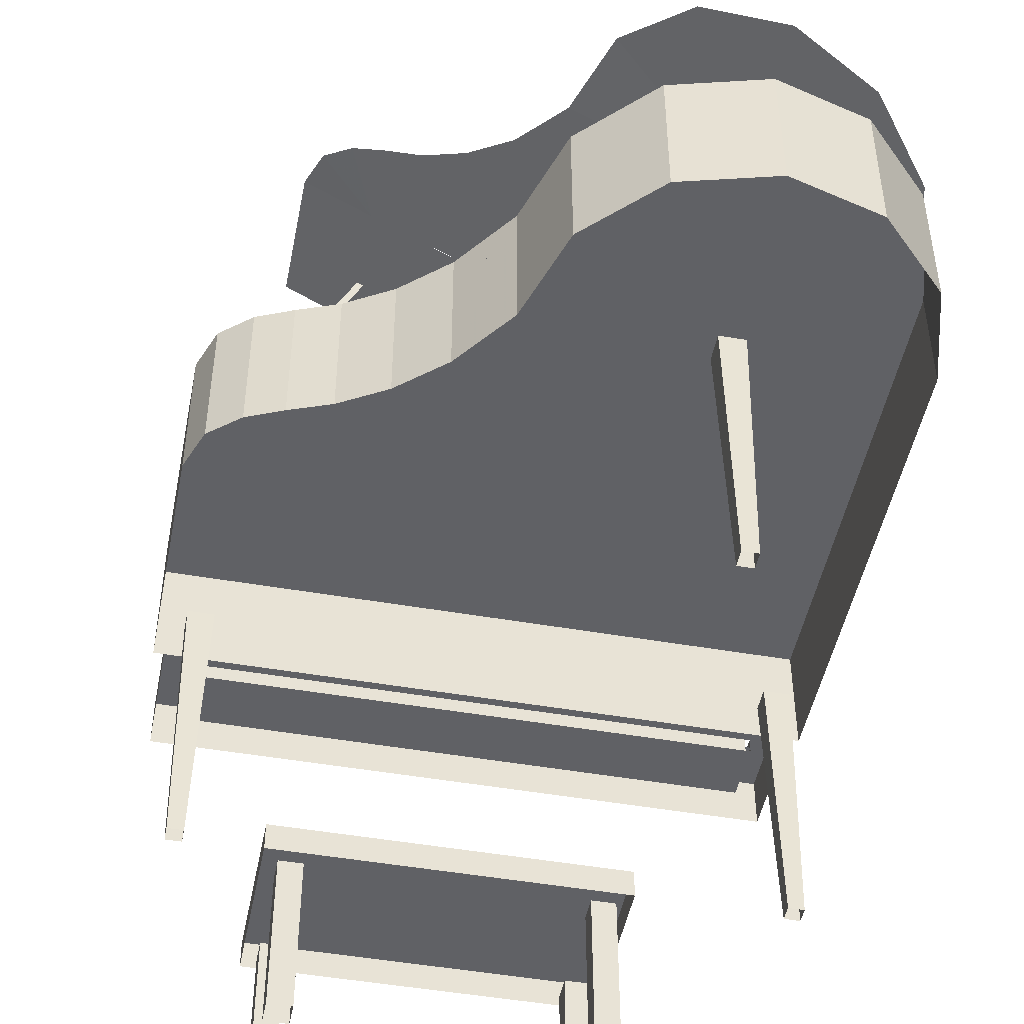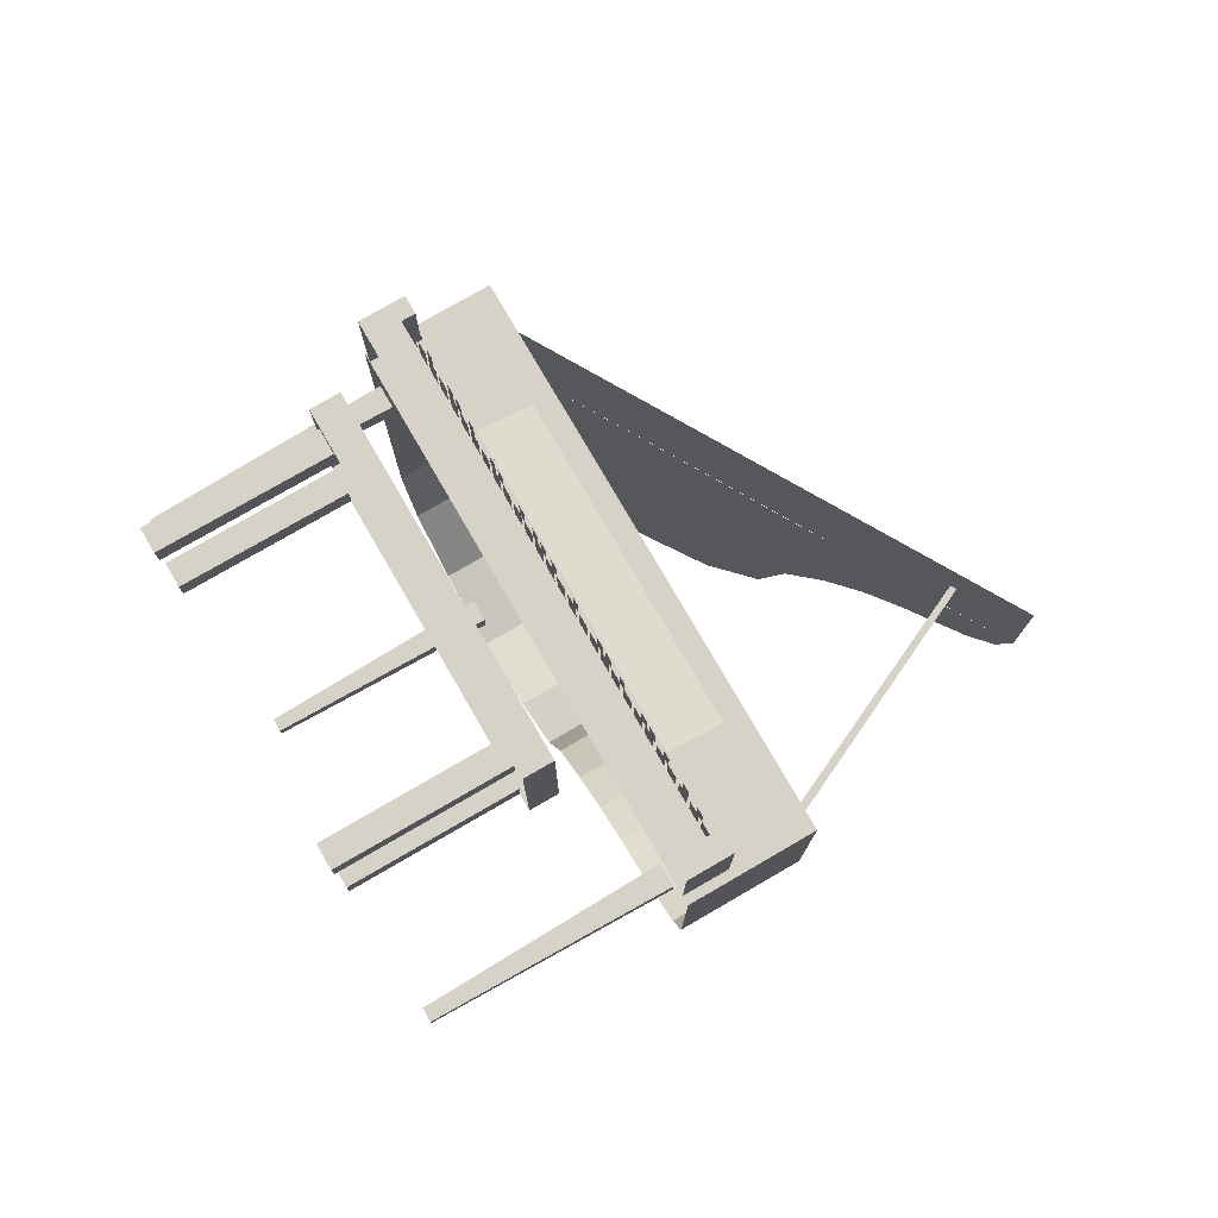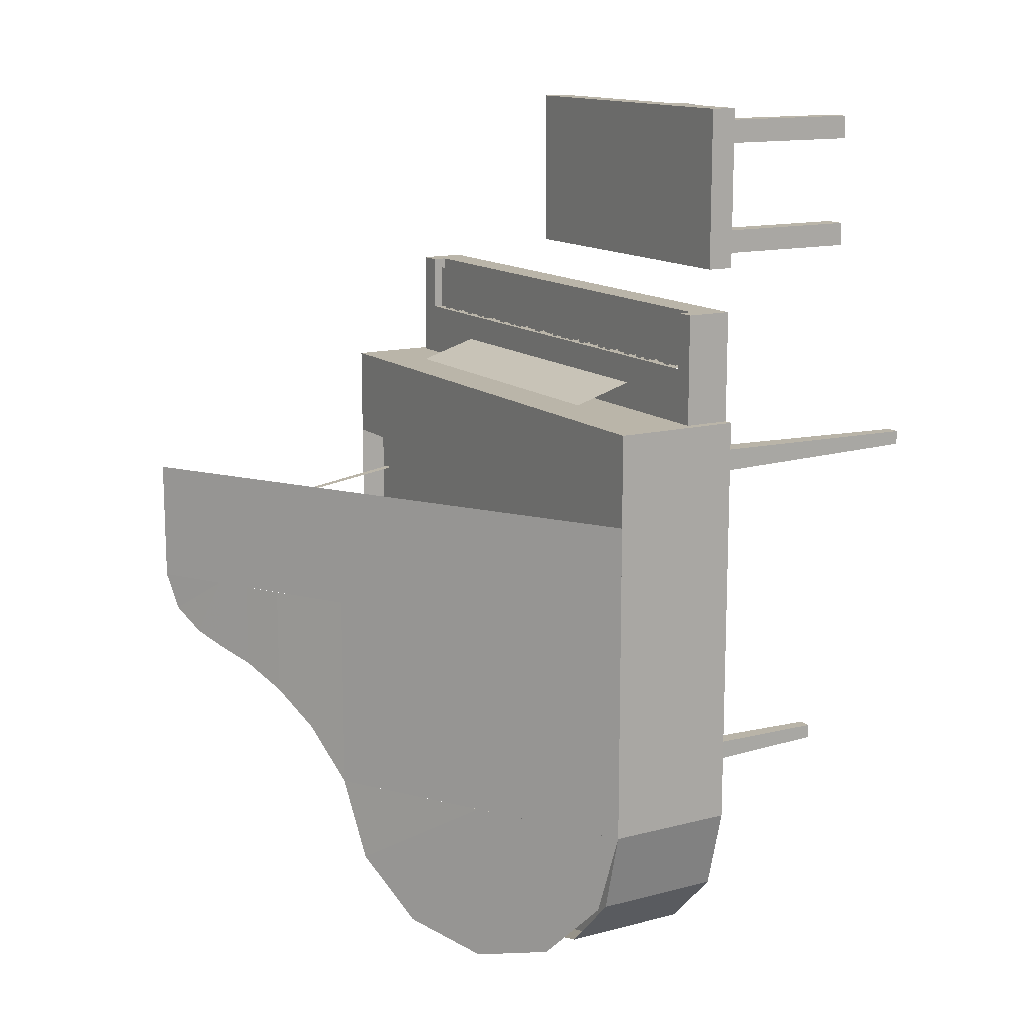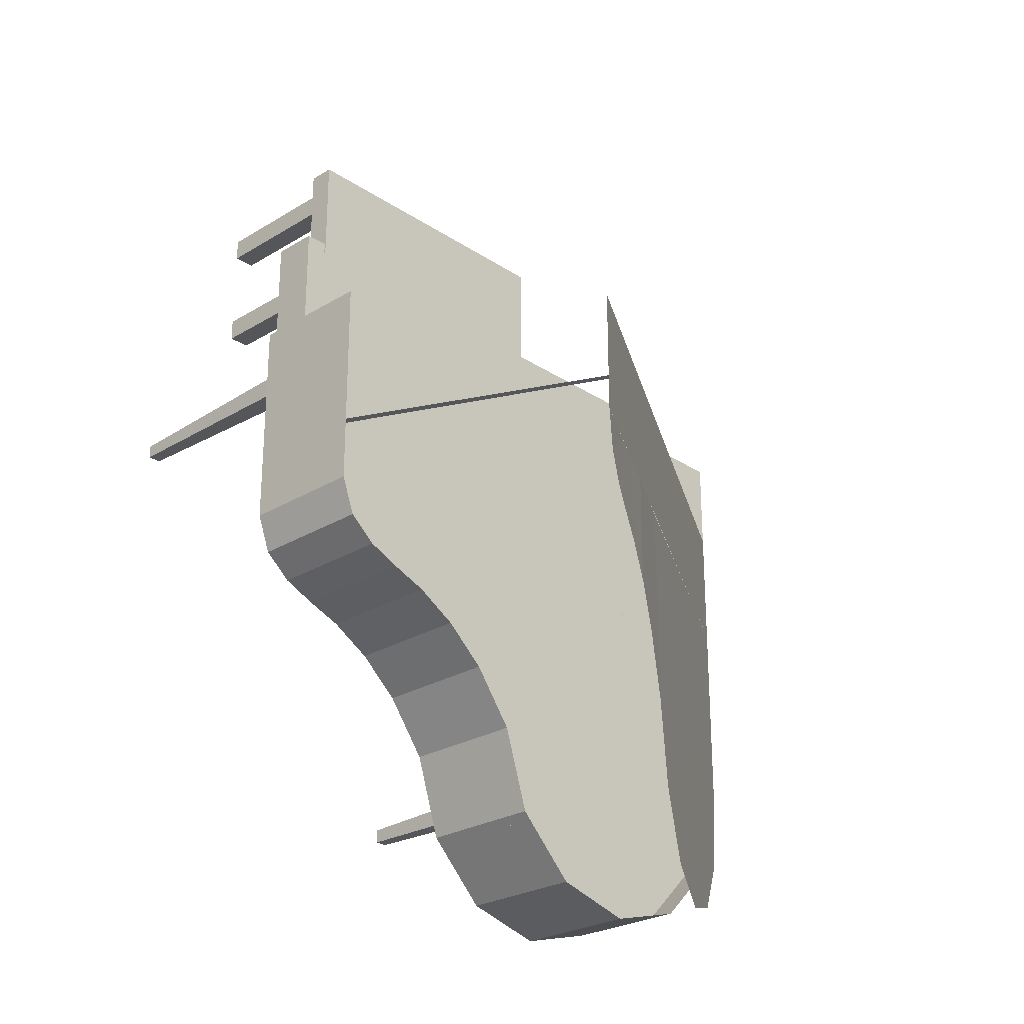
<metadata>
{"format":"obj","ext":"obj","renderer":"f3d","projection":"perspective","resolution":1024,"background":"white","views":[{"elev":-48.0,"azim":168.9,"up":"+Y"},{"elev":77.4,"azim":59.9,"up":"+Z"},{"elev":13.6,"azim":-120.3,"up":"+Z"},{"elev":-26.1,"azim":133.8,"up":"+Z"}]}
</metadata>
<code>
v 0.2172 0.2812 0.1915
v 0.2122 0.025 0.1965
v 0.1975 0.025 0.1965
v 0.1925 0.2812 0.1915
v 0.1975 0.025 0.2122
v 0.1925 0.2812 0.2172
v 0.2172 0.2812 0.2172
v 0.2122 0.025 0.2122
v 0.6114 0.2812 0.6153
v 0.6114 0.2812 0.5917
v 0.6064 0.025 0.5956
v 0.6064 0.025 0.6104
v 0.07427 0.2812 0.6153
v 0.07427 0.2812 0.5916
v 0.06935 0.025 0.5956
v 0.06935 0.025 0.6104
v 0.5916 0.025 0.5956
v 0.5867 0.2812 0.5917
v 0.5867 0.2812 0.6153
v 0.04964 0.2812 0.6153
v 0.05457 0.025 0.5956
v 0.05457 0.025 0.6104
v 0.5916 0.025 0.6104
v 0.04964 0.2812 0.5916
v 0.636 0.4192 0.6508
v 0.636 0.2812 0.4192
v 0.636 0.2812 0.6508
v 0.6212 0.2812 0.3798
v 0.636 0.4192 0.4192
v 0.5917 0.4192 0.3551
v 0.6212 0.4192 0.3798
v 0.5917 0.2812 0.3551
v 0.5572 0.2812 0.3404
v 0.5572 0.4192 0.3404
v 0.5177 0.4192 0.3256
v 0.5177 0.2812 0.3256
v 0.4734 0.4192 0.2999
v 0.4734 0.2812 0.2999
v 0.429 0.2812 0.2615
v 0.429 0.4192 0.2615
v 0.3561 0.4192 0.1137
v 0.3847 0.4192 0.2024
v 0.3847 0.2812 0.2024
v 0.2911 0.2812 0.04865
v 0.3561 0.2812 0.1137
v 0.2911 0.4192 0.04865
v 0.2024 0.4192 0.025
v 0.2024 0.2812 0.025
v 0.1137 0.2812 0.04865
v 0.1137 0.4192 0.04865
v 0.04865 0.4192 0.1137
v 0.04865 0.2812 0.1137
v 0.025 0.2812 0.2024
v 0.025 0.2812 0.6508
v 0.025 0.4192 0.6508
v 0.3118 0.5848 0.1137
v 0.2556 0.5522 0.04865
v 0.1787 0.5079 0.2024
v 0.1787 0.5079 0.025
v 0.1019 0.4635 0.04865
v 0.0457 0.431 0.1137
v 0.3364 0.5985 0.4192
v 0.3748 0.6212 0.2615
v 0.3364 0.5985 0.2024
v 0.4133 0.6439 0.2999
v 0.4133 0.6439 0.4192
v 0.3748 0.6212 0.4192
v 0.4517 0.6656 0.3256
v 0.4862 0.6853 0.3404
v 0.4862 0.6853 0.4192
v 0.4517 0.6656 0.4192
v 0.5158 0.702 0.3551
v 0.5414 0.7168 0.3798
v 0.025 0.4192 0.4192
v 0.025 0.4192 0.2024
v 0.5542 0.7247 0.4192
v 0.5542 0.7247 0.5512
v 0.025 0.4192 0.5512
v 0.05456 0.3305 0.769
v 0.03485 0.3305 0.769
v 0.05456 0.3157 0.7582
v 0.6015 0.3157 0.7582
v 0.6015 0.3305 0.769
v 0.6015 0.3305 0.6508
v 0.6015 0.3305 0.7089
v 0.05456 0.3305 0.6508
v 0.5079 0.3946 0.6596
v 0.5079 0.3305 0.6794
v 0.1531 0.3305 0.6794
v 0.1531 0.3946 0.6596
v 0.03485 0.2812 0.769
v 0.03485 0.2812 0.6508
v 0.03485 0.3305 0.6508
v 0.05456 0.2812 0.769
v 0.6261 0.2812 0.769
v 0.05456 0.3157 0.769
v 0.6015 0.3157 0.769
v 0.6015 0.2812 0.769
v 0.6015 0.3157 0.7089
v 0.05456 0.3305 0.7089
v 0.05456 0.3157 0.7089
v 0.05949 0.3305 0.7089
v 0.05949 0.3157 0.7089
v 0.1679 0.025 0.9612
v 0.4685 0.025 0.9612
v 0.4685 0.1925 0.9612
v 0.4685 0.1925 0.9356
v 0.1925 0.025 0.9356
v 0.1925 0.025 0.8124
v 0.4931 0.025 0.8124
v 0.4931 0.025 0.838
v 0.4685 0.025 0.838
v 0.4685 0.1925 0.838
v 0.1925 0.1925 0.838
v 0.1679 0.025 0.838
v 0.5079 0.2221 0.975
v 0.1531 0.1925 0.975
v 0.5079 0.1925 0.975
v 0.1531 0.2221 0.975
v 0.1531 0.2221 0.7976
v 0.5079 0.1925 0.7976
v 0.1531 0.1925 0.7976
v 0.5079 0.2221 0.7976
v 0.1679 0.025 0.9356
v 0.1679 0.1925 0.9356
v 0.1679 0.1925 0.9612
v 0.1679 0.1925 0.838
v 0.1679 0.025 0.8124
v 0.1679 0.1925 0.8124
v 0.4685 0.025 0.8124
v 0.4685 0.1925 0.8124
v 0.4685 0.025 0.9356
v 0.1925 0.1925 0.9612
v 0.1925 0.1925 0.9356
v 0.1925 0.025 0.9612
v 0.1925 0.1925 0.8124
v 0.1925 0.025 0.838
v 0.4931 0.1925 0.9356
v 0.4931 0.025 0.9356
v 0.4931 0.025 0.9612
v 0.4931 0.1925 0.9612
v 0.4931 0.1925 0.838
v 0.4931 0.1925 0.8124
v 0.6261 0.3305 0.769
v 0.6261 0.2812 0.6508
v 0.6261 0.3305 0.6508
v 0.636 0.4192 0.5512
v 0.4813 0.6813 0.502
v 0.4872 0.6853 0.502
v 0.6261 0.3896 0.502
v 0.6163 0.3896 0.502
v 0.06935 0.3206 0.7582
v 0.05456 0.3206 0.7582
v 0.05456 0.3206 0.7089
v 0.06935 0.3206 0.7089
v 0.08906 0.3206 0.7089
v 0.08906 0.3206 0.7582
v 0.07427 0.3206 0.7582
v 0.07427 0.3206 0.7089
v 0.1285 0.3206 0.7089
v 0.1285 0.3206 0.7582
v 0.1137 0.3206 0.7582
v 0.1137 0.3206 0.7089
v 0.1088 0.3206 0.7582
v 0.09398 0.3206 0.7582
v 0.09398 0.3206 0.7089
v 0.1088 0.3206 0.7089
v 0.1876 0.3206 0.7582
v 0.1728 0.3206 0.7582
v 0.1728 0.3206 0.7089
v 0.1876 0.3206 0.7089
v 0.2073 0.3206 0.7089
v 0.2073 0.3206 0.7582
v 0.1925 0.3206 0.7582
v 0.1925 0.3206 0.7089
v 0.1679 0.3206 0.7089
v 0.1679 0.3206 0.7582
v 0.1531 0.3206 0.7582
v 0.1531 0.3206 0.7089
v 0.1482 0.3206 0.7582
v 0.1334 0.3206 0.7582
v 0.1334 0.3206 0.7089
v 0.1482 0.3206 0.7089
v 0.3059 0.3206 0.7582
v 0.2911 0.3206 0.7582
v 0.2911 0.3206 0.7089
v 0.3059 0.3206 0.7089
v 0.3256 0.3206 0.7089
v 0.3256 0.3206 0.7582
v 0.3108 0.3206 0.7582
v 0.3108 0.3206 0.7089
v 0.365 0.3206 0.7089
v 0.365 0.3206 0.7582
v 0.3502 0.3206 0.7582
v 0.3502 0.3206 0.7089
v 0.3453 0.3206 0.7582
v 0.3305 0.3206 0.7582
v 0.3305 0.3206 0.7089
v 0.3453 0.3206 0.7089
v 0.2664 0.3206 0.7582
v 0.2517 0.3206 0.7582
v 0.2517 0.3206 0.7089
v 0.2664 0.3206 0.7089
v 0.2862 0.3206 0.7089
v 0.2862 0.3206 0.7582
v 0.2714 0.3206 0.7582
v 0.2714 0.3206 0.7089
v 0.2467 0.3206 0.7089
v 0.2467 0.3206 0.7582
v 0.2319 0.3206 0.7582
v 0.2319 0.3206 0.7089
v 0.227 0.3206 0.7582
v 0.2122 0.3206 0.7582
v 0.2122 0.3206 0.7089
v 0.227 0.3206 0.7089
v 0.5424 0.3206 0.7582
v 0.5276 0.3206 0.7582
v 0.5276 0.3206 0.7089
v 0.5424 0.3206 0.7089
v 0.5621 0.3206 0.7089
v 0.5621 0.3206 0.7582
v 0.5473 0.3206 0.7582
v 0.5473 0.3206 0.7089
v 0.6015 0.3206 0.7089
v 0.6015 0.3206 0.7582
v 0.5867 0.3206 0.7582
v 0.5867 0.3206 0.7089
v 0.5818 0.3206 0.7582
v 0.567 0.3206 0.7582
v 0.567 0.3206 0.7089
v 0.5818 0.3206 0.7089
v 0.4635 0.3206 0.7582
v 0.4488 0.3206 0.7582
v 0.4488 0.3206 0.7089
v 0.4635 0.3206 0.7089
v 0.4832 0.3206 0.7089
v 0.4832 0.3206 0.7582
v 0.4685 0.3206 0.7582
v 0.4685 0.3206 0.7089
v 0.5227 0.3206 0.7089
v 0.5227 0.3206 0.7582
v 0.5079 0.3206 0.7582
v 0.5079 0.3206 0.7089
v 0.503 0.3206 0.7582
v 0.4882 0.3206 0.7582
v 0.4882 0.3206 0.7089
v 0.503 0.3206 0.7089
v 0.4241 0.3206 0.7582
v 0.4093 0.3206 0.7582
v 0.4093 0.3206 0.7089
v 0.4241 0.3206 0.7089
v 0.4438 0.3206 0.7089
v 0.4438 0.3206 0.7582
v 0.429 0.3206 0.7582
v 0.429 0.3206 0.7089
v 0.4044 0.3206 0.7089
v 0.4044 0.3206 0.7582
v 0.3896 0.3206 0.7582
v 0.3896 0.3206 0.7089
v 0.3847 0.3206 0.7582
v 0.3699 0.3206 0.7582
v 0.3699 0.3206 0.7089
v 0.3847 0.3206 0.7089
v 0.0792 0.3256 0.7385
v 0.08906 0.3256 0.7385
v 0.08906 0.3256 0.7089
v 0.0792 0.3256 0.7089
v 0.1186 0.3256 0.7385
v 0.1285 0.3256 0.7385
v 0.1285 0.3256 0.7089
v 0.1186 0.3256 0.7089
v 0.1334 0.3256 0.7385
v 0.1433 0.3256 0.7385
v 0.1433 0.3256 0.7089
v 0.1334 0.3256 0.7089
v 0.158 0.3256 0.7385
v 0.1679 0.3256 0.7385
v 0.1679 0.3256 0.7089
v 0.158 0.3256 0.7089
v 0.1975 0.3256 0.7385
v 0.2073 0.3256 0.7385
v 0.2073 0.3256 0.7089
v 0.1975 0.3256 0.7089
v 0.2122 0.3256 0.7385
v 0.2221 0.3256 0.7385
v 0.2221 0.3256 0.7089
v 0.2122 0.3256 0.7089
v 0.2517 0.3256 0.7385
v 0.2615 0.3256 0.7385
v 0.2615 0.3256 0.7089
v 0.2517 0.3256 0.7089
v 0.2763 0.3256 0.7385
v 0.2862 0.3256 0.7385
v 0.2862 0.3256 0.7089
v 0.2763 0.3256 0.7089
v 0.2911 0.3256 0.7385
v 0.3009 0.3256 0.7385
v 0.3009 0.3256 0.7089
v 0.2911 0.3256 0.7089
v 0.3108 0.3256 0.7385
v 0.3206 0.3256 0.7385
v 0.3206 0.3256 0.7089
v 0.3108 0.3256 0.7089
v 0.3502 0.3256 0.7385
v 0.3601 0.3256 0.7385
v 0.3601 0.3256 0.7089
v 0.3502 0.3256 0.7089
v 0.3946 0.3256 0.7385
v 0.4044 0.3256 0.7385
v 0.4044 0.3256 0.7089
v 0.3946 0.3256 0.7089
v 0.4093 0.3256 0.7385
v 0.4192 0.3256 0.7385
v 0.4192 0.3256 0.7089
v 0.4093 0.3256 0.7089
v 0.434 0.3256 0.7385
v 0.4438 0.3256 0.7385
v 0.4438 0.3256 0.7089
v 0.434 0.3256 0.7089
v 0.4734 0.3256 0.7385
v 0.4832 0.3256 0.7385
v 0.4832 0.3256 0.7089
v 0.4734 0.3256 0.7089
v 0.4882 0.3256 0.7385
v 0.498 0.3256 0.7385
v 0.498 0.3256 0.7089
v 0.4882 0.3256 0.7089
v 0.5128 0.3256 0.7385
v 0.5227 0.3256 0.7385
v 0.5227 0.3256 0.7089
v 0.5128 0.3256 0.7089
v 0.5473 0.3256 0.7385
v 0.5572 0.3256 0.7385
v 0.5572 0.3256 0.7089
v 0.5473 0.3256 0.7089
v 0.5719 0.3256 0.7385
v 0.5818 0.3256 0.7385
v 0.5818 0.3256 0.7089
v 0.5719 0.3256 0.7089
v 0.636 0.3896 0.4192
v 0.636 0.3896 0.6508
v 0.025 0.3896 0.6508
v 0.3847 0.3896 0.2024
v 0.3847 0.3896 0.4192
v 0.025 0.3896 0.4192
v 0.025 0.3896 0.2024
v 0.6212 0.3896 0.3798
v 0.5917 0.3896 0.3551
v 0.5572 0.3896 0.3404
v 0.5572 0.3896 0.4192
v 0.5177 0.3896 0.4192
v 0.5177 0.3896 0.3256
v 0.4734 0.3896 0.2999
v 0.4734 0.3896 0.4192
v 0.429 0.3896 0.4192
v 0.429 0.3896 0.2615
v 0.2024 0.3896 0.2024
v 0.04865 0.3896 0.1137
v 0.1137 0.3896 0.04865
v 0.2024 0.3896 0.025
v 0.2911 0.3896 0.04865
v 0.3561 0.3896 0.1137
f 4 1 2
f 2 3 4
f 7 6 8
f 5 8 6
f 6 4 5
f 3 5 4
f 7 8 1
f 2 1 8
f 9 12 10
f 11 10 12
f 13 16 14
f 15 14 16
f 23 19 17
f 18 17 19
f 20 24 22
f 21 22 24
f 13 20 16
f 22 16 20
f 9 19 12
f 23 12 19
f 18 10 11
f 11 17 18
f 24 14 15
f 15 21 24
f 27 55 25
f 55 27 54
f 26 29 27
f 25 27 29
f 28 31 26
f 29 26 31
f 32 30 31
f 31 28 32
f 33 34 32
f 30 32 34
f 36 35 34
f 34 33 36
f 38 37 36
f 35 36 37
f 39 40 37
f 37 38 39
f 43 42 39
f 40 39 42
f 45 41 42
f 42 43 45
f 44 46 45
f 41 45 46
f 48 47 44
f 46 44 47
f 49 50 47
f 47 48 49
f 52 51 49
f 50 49 51
f 53 75 51
f 51 52 53
f 54 55 53
f 75 53 55
f 64 56 58
f 56 57 58
f 57 59 58
f 59 60 58
f 60 61 58
f 61 75 58
f 67 64 62
f 64 67 63
f 65 63 67
f 67 66 65
f 71 65 66
f 65 71 68
f 69 68 71
f 71 70 69
f 72 69 70
f 73 72 70
f 70 76 73
f 62 64 75
f 75 74 62
f 77 76 74
f 74 78 77
f 80 79 86
f 86 93 80
f 82 81 96
f 96 97 82
f 144 146 84
f 84 83 144
f 84 85 86
f 100 85 86
f 88 87 90
f 90 89 88
f 91 80 93
f 93 92 91
f 79 80 91
f 91 94 79
f 144 83 98
f 98 95 144
f 97 96 94
f 94 98 97
f 97 85 99
f 85 97 83
f 79 96 100
f 101 100 96
f 103 85 102
f 85 103 99
f 123 120 116
f 119 116 120
f 133 126 135
f 104 135 126
f 141 106 140
f 105 140 106
f 107 138 139
f 139 132 107
f 125 134 108
f 108 124 125
f 129 136 109
f 109 128 129
f 131 143 110
f 110 130 131
f 142 113 111
f 112 111 113
f 114 127 137
f 115 137 127
f 118 116 119
f 119 117 118
f 117 119 122
f 120 122 119
f 122 120 123
f 123 121 122
f 121 123 118
f 116 118 123
f 104 126 124
f 125 124 126
f 127 129 115
f 128 115 129
f 112 113 130
f 131 130 113
f 106 107 105
f 132 105 107
f 133 135 134
f 108 134 135
f 114 137 136
f 109 136 137
f 138 141 139
f 140 139 141
f 142 111 143
f 110 143 111
f 95 146 144
f 146 95 145
f 147 78 25
f 55 25 78
f 149 148 151
f 151 150 149
f 153 152 155
f 155 154 153
f 157 156 159
f 159 158 157
f 161 160 163
f 163 162 161
f 165 164 167
f 167 166 165
f 169 168 171
f 171 170 169
f 173 172 175
f 175 174 173
f 177 176 179
f 179 178 177
f 181 180 183
f 183 182 181
f 185 184 187
f 187 186 185
f 189 188 191
f 191 190 189
f 193 192 195
f 195 194 193
f 197 196 199
f 199 198 197
f 201 200 203
f 203 202 201
f 205 204 207
f 207 206 205
f 209 208 211
f 211 210 209
f 213 212 215
f 215 214 213
f 217 216 219
f 219 218 217
f 221 220 223
f 223 222 221
f 225 224 227
f 227 226 225
f 229 228 231
f 231 230 229
f 233 232 235
f 235 234 233
f 237 236 239
f 239 238 237
f 241 240 243
f 243 242 241
f 245 244 247
f 247 246 245
f 249 248 251
f 251 250 249
f 253 252 255
f 255 254 253
f 257 256 259
f 259 258 257
f 261 260 263
f 263 262 261
f 267 264 265
f 265 266 267
f 271 268 269
f 269 270 271
f 275 272 273
f 273 274 275
f 279 276 277
f 277 278 279
f 283 280 281
f 281 282 283
f 287 284 285
f 285 286 287
f 291 288 289
f 289 290 291
f 295 292 293
f 293 294 295
f 299 296 297
f 297 298 299
f 303 300 301
f 301 302 303
f 307 304 305
f 305 306 307
f 311 308 309
f 309 310 311
f 315 312 313
f 313 314 315
f 319 316 317
f 317 318 319
f 323 320 321
f 321 322 323
f 327 324 325
f 325 326 327
f 331 328 329
f 329 330 331
f 335 332 333
f 333 334 335
f 339 336 337
f 337 338 339
f 341 340 345
f 345 341 342
f 344 346 343
f 346 344 345
f 350 340 347
f 347 348 350
f 348 349 350
f 349 352 351
f 351 350 349
f 351 353 354
f 353 352 351
f 353 355 356
f 355 353 354
f 355 344 343
f 343 356 355
f 358 357 346
f 359 357 358
f 360 359 357
f 361 357 360
f 362 361 357
f 343 357 362
f 99 82 101
f 81 101 82

</code>
